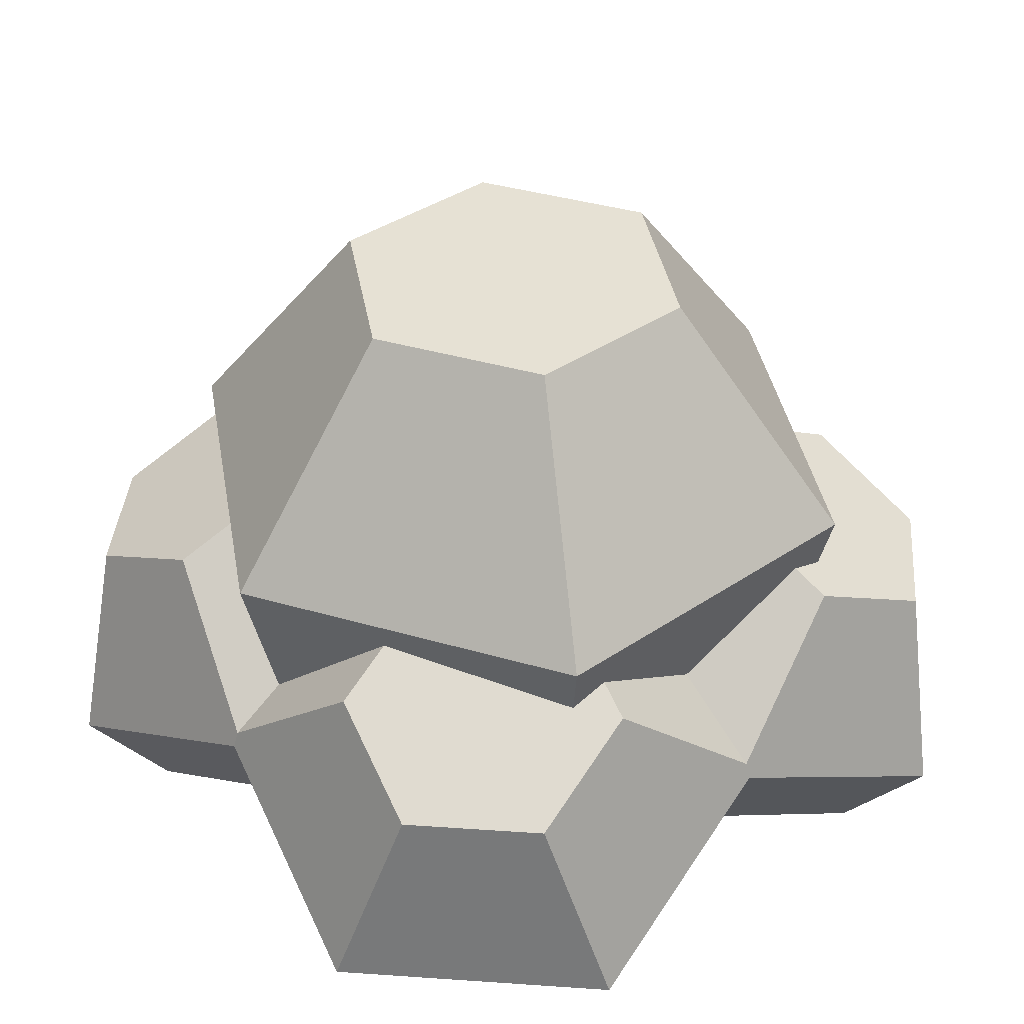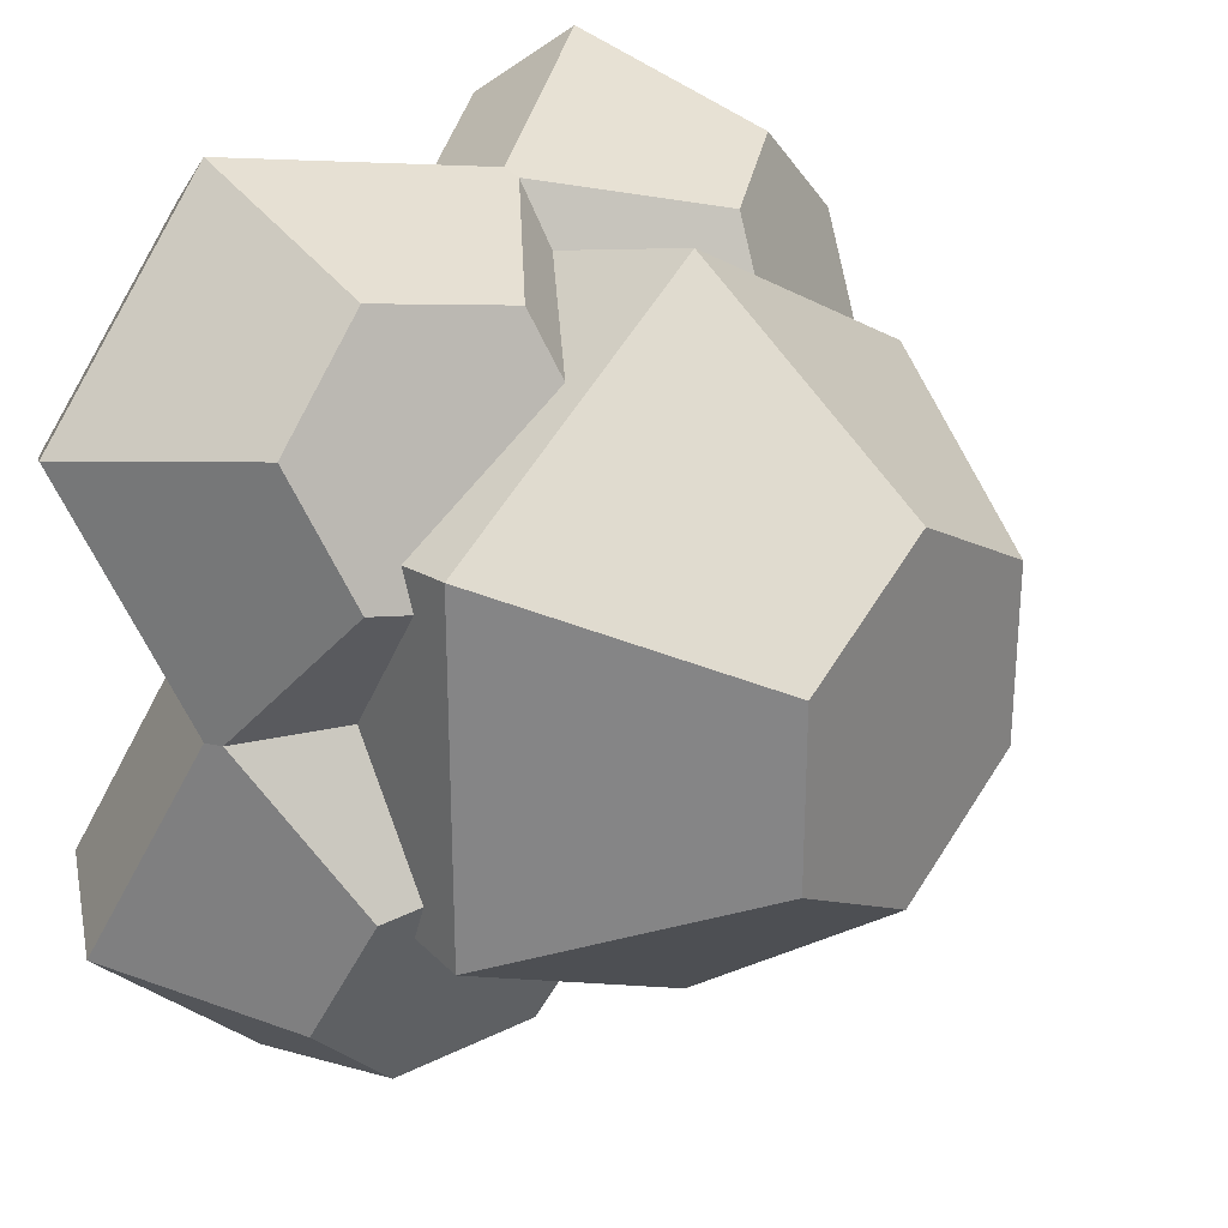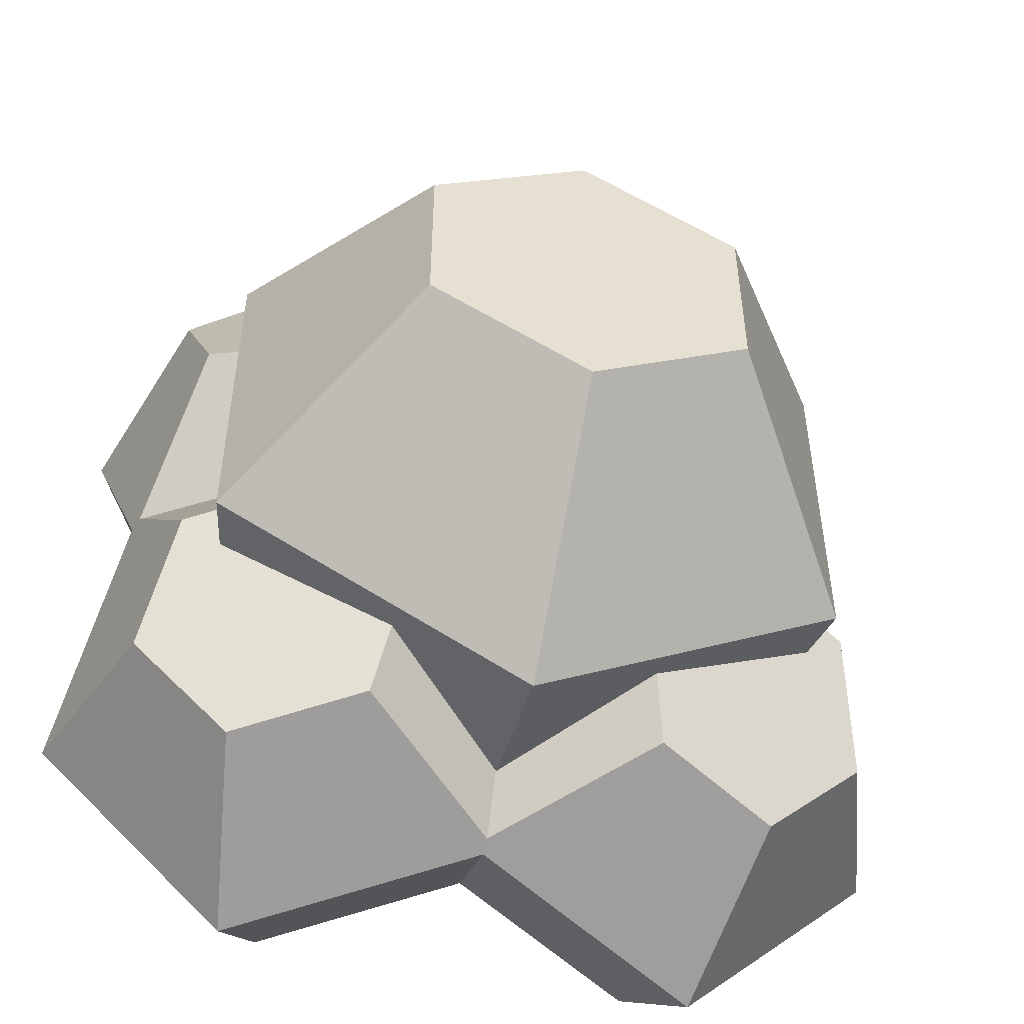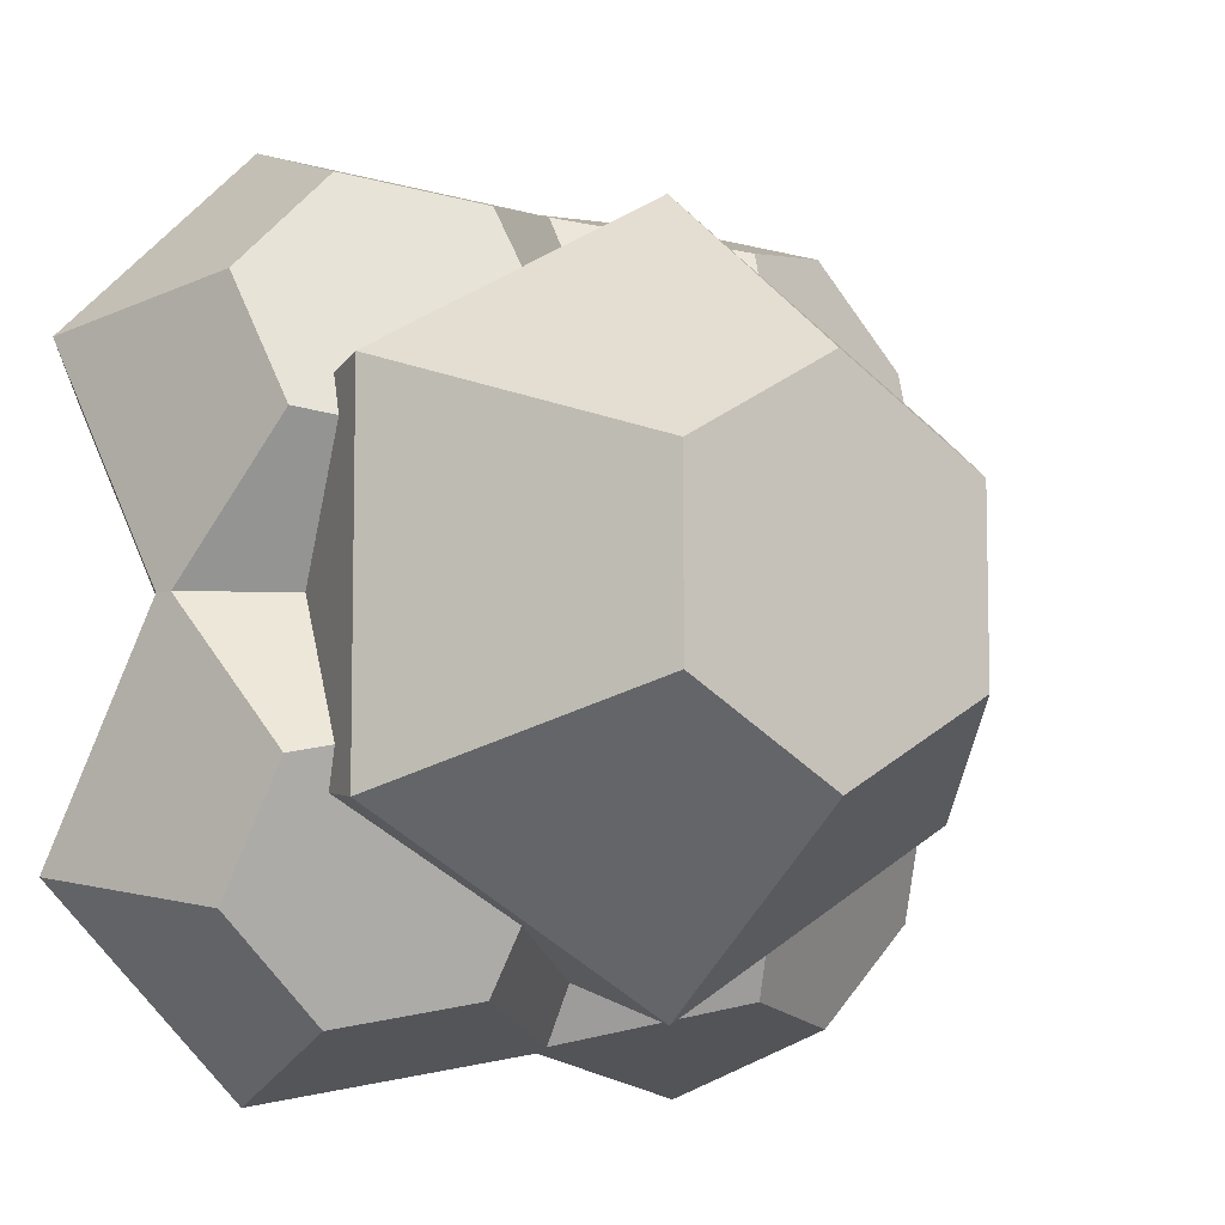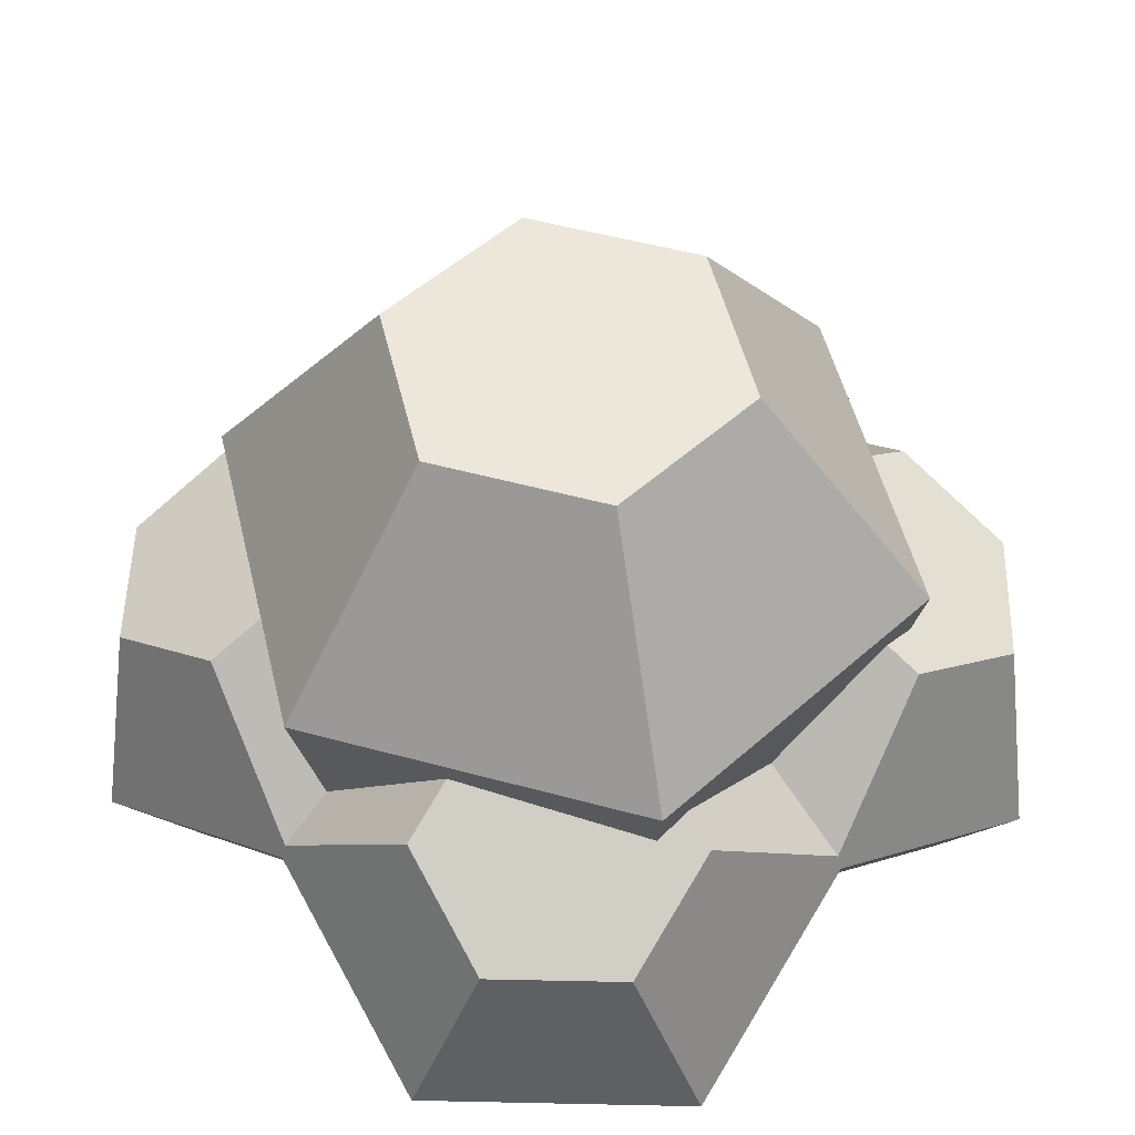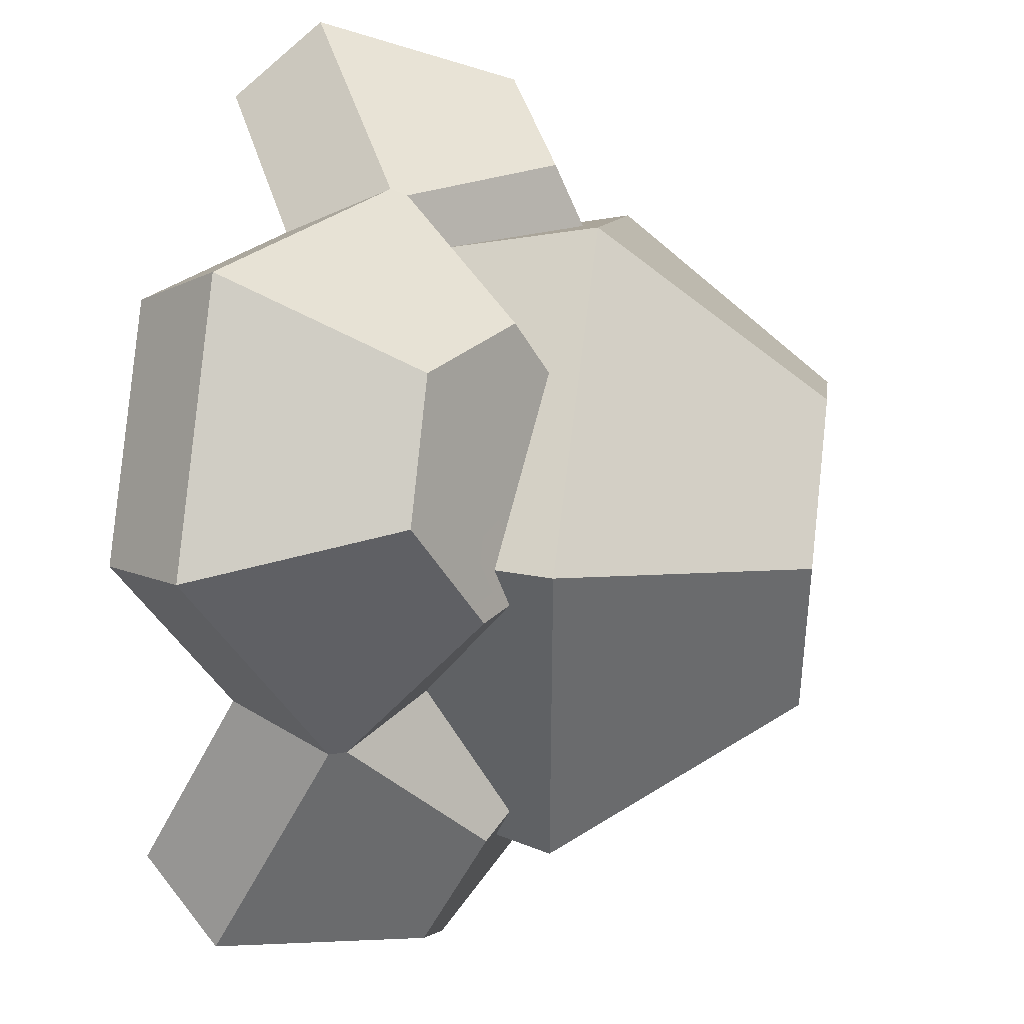
<metadata>
{"format":"obj","ext":"obj","renderer":"f3d","projection":"perspective","resolution":1024,"background":"white","views":[{"elev":39.3,"azim":49.9,"up":"+Y"},{"elev":27.4,"azim":128.6,"up":"+Z"},{"elev":-51.6,"azim":166.4,"up":"+Z"},{"elev":-7.6,"azim":144.9,"up":"+Z"},{"elev":52.6,"azim":46.3,"up":"+Y"},{"elev":38.8,"azim":98.3,"up":"+Z"}]}
</metadata>
<code>
o broccoli
v -0.07902 -0.04994 0.04111
v -0.05096 -0.03186 0.0938
v -0.0938 -0.03186 0.05096
v -0.04111 -0.04994 0.07902
v -0.03384 0.08744 0.01954
v -0.06767 0.03684 -0.03907
v -0.06767 0.03684 0.03907
v -0.03384 0.08744 -0.01954
v 0 0.08744 0.03907
v 0 0.03684 0.07814
v 0.08236 -0.00335 -0
v 0.06573 0.02783 -0.0293
v 0.06181 0.009621 -0
v 0.07373 0.02392 -0.0309
v 0.06767 0.03684 -0.03907
v 0.03384 0.08744 0.01954
v 0.06767 0.03684 0.03907
v 0.03384 0.08744 -0.01954
v 0.06573 0.02783 0.0293
v 0.07373 0.02392 0.0309
v -0.05096 -0.03186 -0.0938
v -0.07902 -0.04994 -0.04111
v -0.0938 -0.03186 -0.05096
v -0.04111 -0.04994 -0.07902
v 0.05096 -0.03186 -0.0938
v 0.07909 0.0108 -0.05767
v 0.0938 -0.03186 -0.05096
v 0.05767 0.0108 -0.07909
v 0 0.08744 -0.03907
v 0.0836 -0.006892 -0
v 0 0.03684 -0.07814
v 0 -0.006892 0.0836
v -0.05767 0.0108 0.07909
v 0 -0.00335 0.08236
v -0.0309 0.02392 0.07373
v -0.07373 0.02392 0.0309
v -0.07909 0.0108 0.05767
v -0.0836 -0.006892 -0
v -0.08236 -0.00335 -0
v -0.06181 0.009621 -0
v -0.07373 0.02392 -0.0309
v -0.06573 0.02783 -0.0293
v -0.06573 0.02783 0.0293
v -0.06507 0.02473 0.03757
v -0.06507 0.02473 -0.03757
v -0.02821 0.0305 0.06028
v 0.07902 -0.04994 -0.04111
v 0.0708 -0.0298 -0
v 0.0309 0.02392 0.07373
v 0 0.004405 0.07008
v 0.02821 0.0305 0.06028
v 0.02821 0.0305 -0.06028
v 0 0.004405 -0.07008
v 0.06507 0.02473 -0.03757
v 0.06507 0.02473 0.03757
v 0 -0.006892 -0.0836
v 0 -0.00335 -0.08236
v 0.0309 0.02392 -0.07373
v -0.05767 0.0108 -0.07909
v -0.0309 0.02392 -0.07373
v -0.02821 0.0305 -0.06028
v -0.07909 0.0108 -0.05767
v -0.0708 -0.0298 -0
v 0 -0.0298 -0.0708
v 0.04111 -0.04994 -0.07902
v 0.05096 -0.03186 0.0938
v 0 -0.0298 0.0708
v 0.04111 -0.04994 0.07902
v 0.07902 -0.04994 0.04111
v 0.0938 -0.03186 0.05096
v 0.05767 0.0108 0.07909
v 0.07909 0.0108 0.05767
v -0.04379 -0.01878 -0
v -0.0421 -0.02105 -0.007249
v -0.02766 -0.01526 -0.007532
v -0.007002 -0.02728 -0.05763
v -0.01387 -0.01222 -0.01387
v -0.007684 -0.02042 -0.04014
v 0 -0.02552 -0.06031
v 0 -0.006423 -0.01353
v 0 -0.01869 -0.04359
v -0.01353 -0.006423 -0
v -0.02975 -0.01304 -0
v 0.007002 -0.02728 -0.05763
v 0.007684 -0.02042 -0.04014
v 0.01387 -0.01222 -0.01387
v 0.02766 -0.01526 -0.007532
v 0.0421 -0.02105 -0.007249
v 0.04379 -0.01878 -0
v 0.02975 -0.01304 -0
v 0.01353 -0.006423 -0
v -0.02766 -0.01526 0.007531
v -0.01387 -0.01222 0.01387
v -0.007002 -0.02728 0.05763
v -0.0421 -0.02105 0.007249
v -0.007684 -0.02042 0.04014
v 0 -0.006423 0.01353
v 0 -0.01869 0.04359
v 0 -0.02552 0.06031
v 0.01387 -0.01222 0.01387
v 0.007684 -0.02042 0.04014
v 0.007002 -0.02728 0.05763
v 0.02766 -0.01526 0.007531
v 0.0421 -0.02105 0.007249
v 0 -0.006423 -0
f 1 2 3
f 2 1 4
f 5 6 7
f 6 5 8
f 9 7 10
f 7 9 5
f 11 12 13
f 12 11 14
f 15 16 17
f 16 15 18
f 19 11 13
f 11 19 20
f 21 22 23
f 22 21 24
f 25 26 27
f 26 25 28
f 9 8 5
f 8 9 29
f 29 9 16
f 29 16 18
f 27 11 30
f 11 27 14
f 14 27 26
f 8 31 6
f 31 8 29
f 32 33 2
f 33 32 34
f 33 34 35
f 36 3 37
f 3 36 38
f 38 36 39
f 40 41 39
f 41 40 42
f 7 43 44
f 43 7 6
f 43 6 40
f 40 6 42
f 42 6 45
f 33 36 37
f 36 33 44
f 36 44 43
f 44 33 46
f 46 33 35
f 33 3 2
f 3 33 37
f 47 30 48
f 30 47 27
f 49 50 34
f 50 49 51
f 31 52 53
f 15 52 31
f 52 15 54
f 16 10 17
f 10 16 9
f 17 19 15
f 19 17 55
f 15 19 13
f 15 13 12
f 15 12 54
f 56 28 25
f 28 56 57
f 28 57 58
f 36 40 39
f 40 36 43
f 59 56 21
f 56 59 57
f 57 59 60
f 61 57 60
f 57 61 53
f 41 59 62
f 59 41 45
f 45 41 42
f 59 45 61
f 59 61 60
f 38 1 3
f 1 38 63
f 29 15 31
f 15 29 18
f 64 25 65
f 25 64 56
f 25 47 65
f 47 25 27
f 62 21 23
f 21 62 59
f 10 46 50
f 7 46 10
f 46 7 44
f 66 67 68
f 67 66 32
f 54 58 52
f 58 54 28
f 28 54 26
f 26 54 12
f 26 12 14
f 69 66 68
f 66 69 70
f 34 46 35
f 46 34 50
f 67 2 4
f 2 67 32
f 70 71 66
f 71 70 72
f 70 20 72
f 20 70 30
f 20 30 11
f 41 38 39
f 38 41 23
f 23 41 62
f 38 22 63
f 22 38 23
f 24 63 22
f 63 24 73
f 73 24 74
f 74 24 75
f 75 24 76
f 76 24 64
f 75 76 77
f 77 76 78
f 76 64 79
f 78 80 77
f 80 78 81
f 82 75 77
f 75 82 83
f 49 55 51
f 55 49 71
f 55 71 72
f 55 72 19
f 19 72 20
f 6 61 45
f 31 61 6
f 61 31 53
f 64 84 79
f 84 64 65
f 84 65 85
f 85 65 86
f 86 65 87
f 87 65 88
f 88 65 47
f 88 47 89
f 89 47 48
f 90 86 87
f 86 90 91
f 86 81 85
f 81 86 80
f 17 51 55
f 10 51 17
f 51 10 50
f 71 32 66
f 32 71 34
f 34 71 49
f 82 92 83
f 92 82 93
f 94 92 93
f 4 92 94
f 4 95 92
f 4 73 95
f 4 63 73
f 63 4 1
f 4 94 67
f 94 93 96
f 97 96 93
f 96 97 98
f 67 94 99
f 52 57 53
f 57 52 58
f 69 30 70
f 30 69 48
f 21 64 24
f 64 21 56
f 100 98 97
f 98 100 101
f 68 101 100
f 68 102 101
f 68 99 102
f 99 68 67
f 68 100 103
f 100 90 103
f 90 100 91
f 68 103 104
f 68 104 69
f 69 104 89
f 69 89 48
f 85 81 79 84
f 76 79 81 78
f 73 74 75 83
f 95 73 83 92
f 88 89 90 87
f 104 103 90 89
f 101 102 99 98
f 94 96 98 99
f 100 97 105 91
f 86 91 105 80
f 80 105 82 77
f 82 105 97 93

</code>
